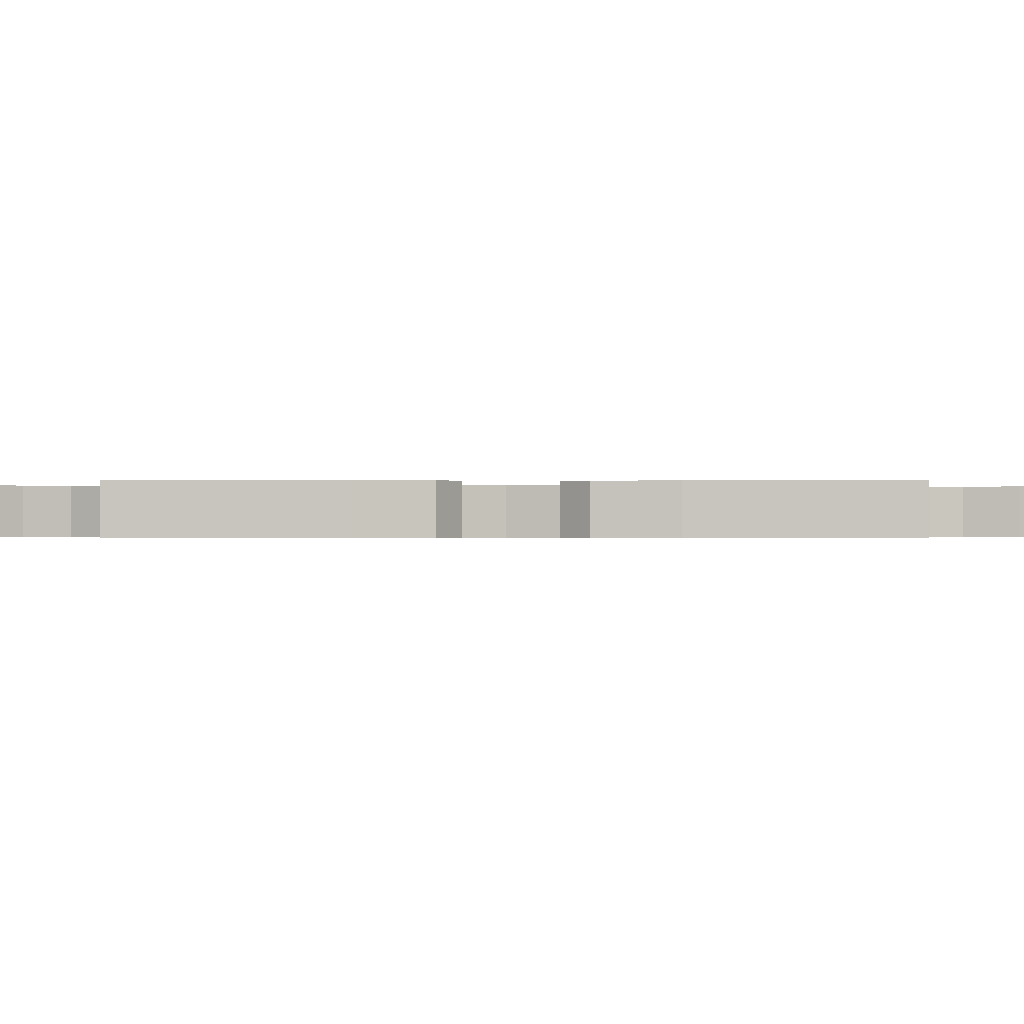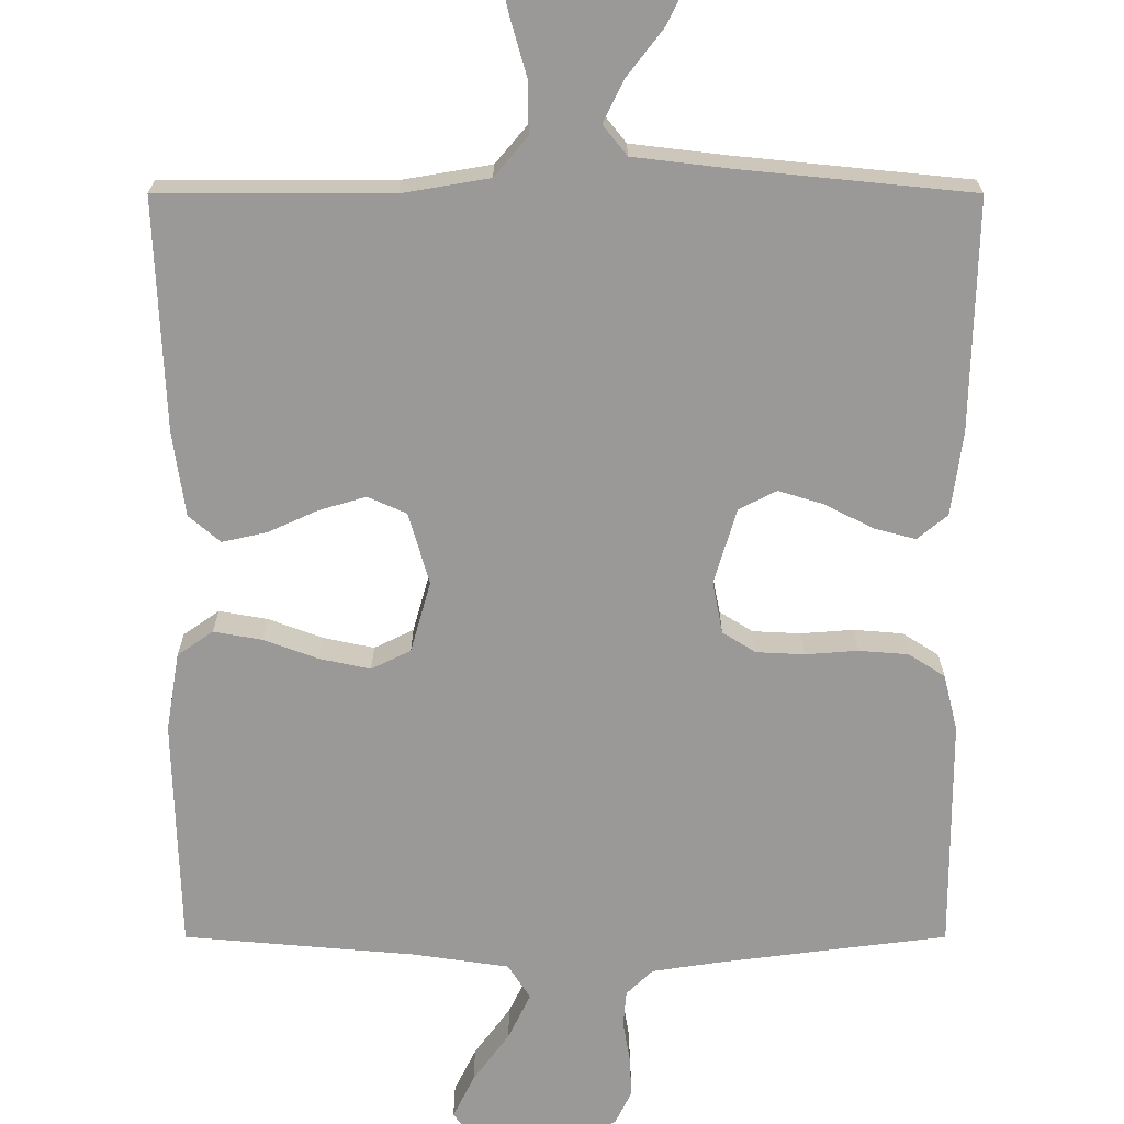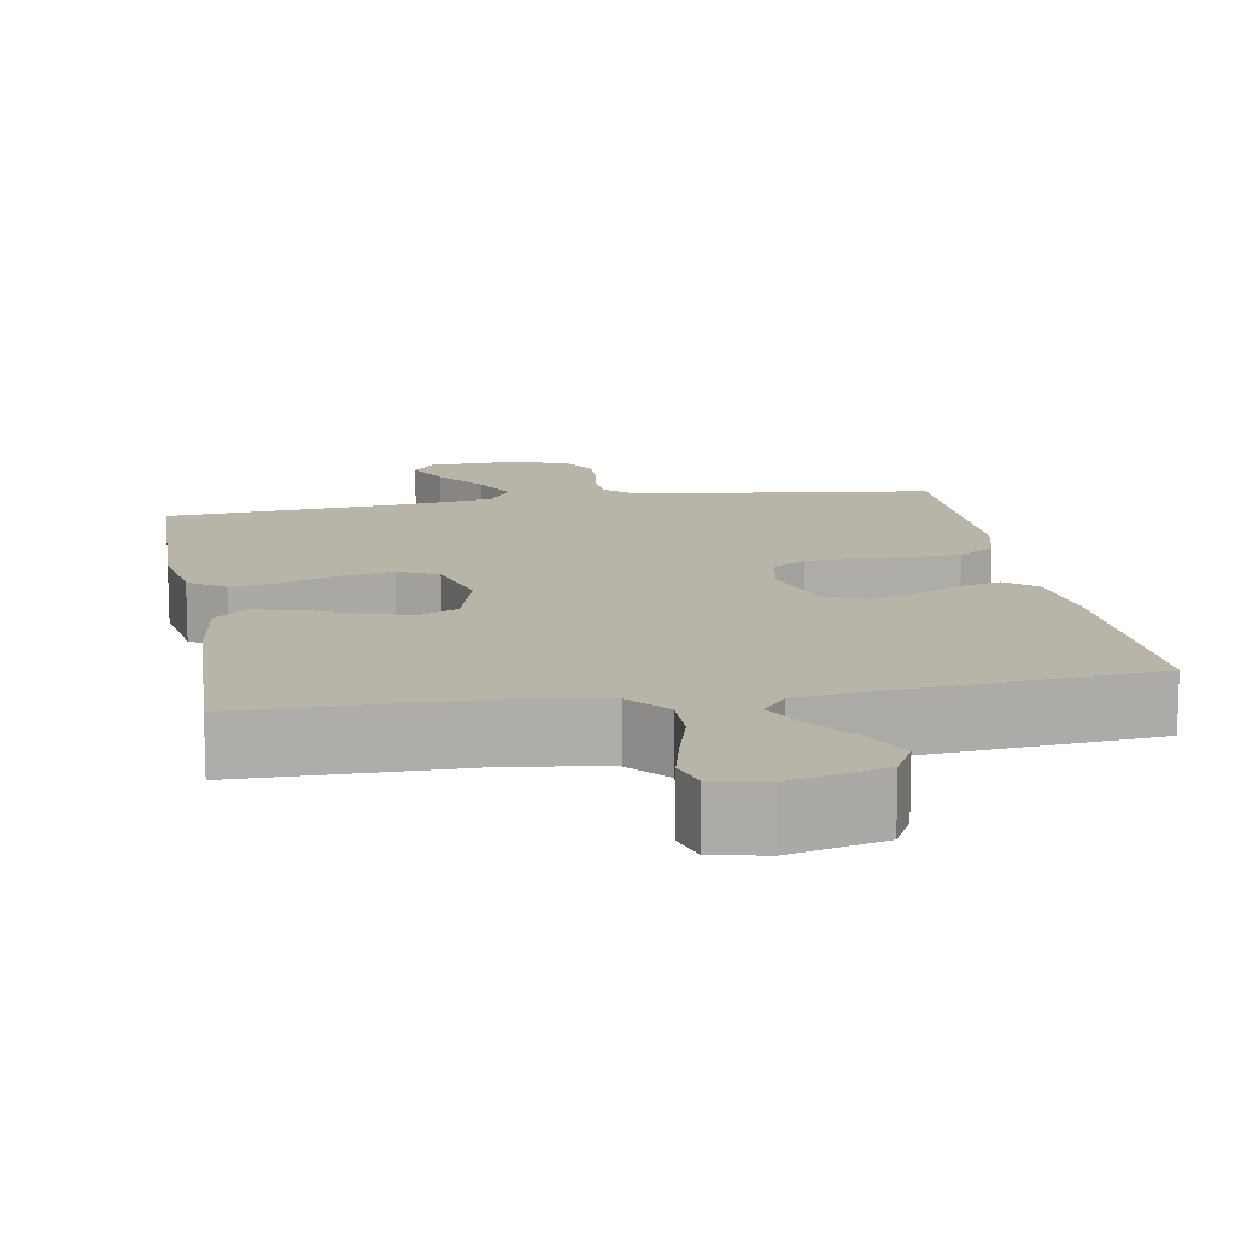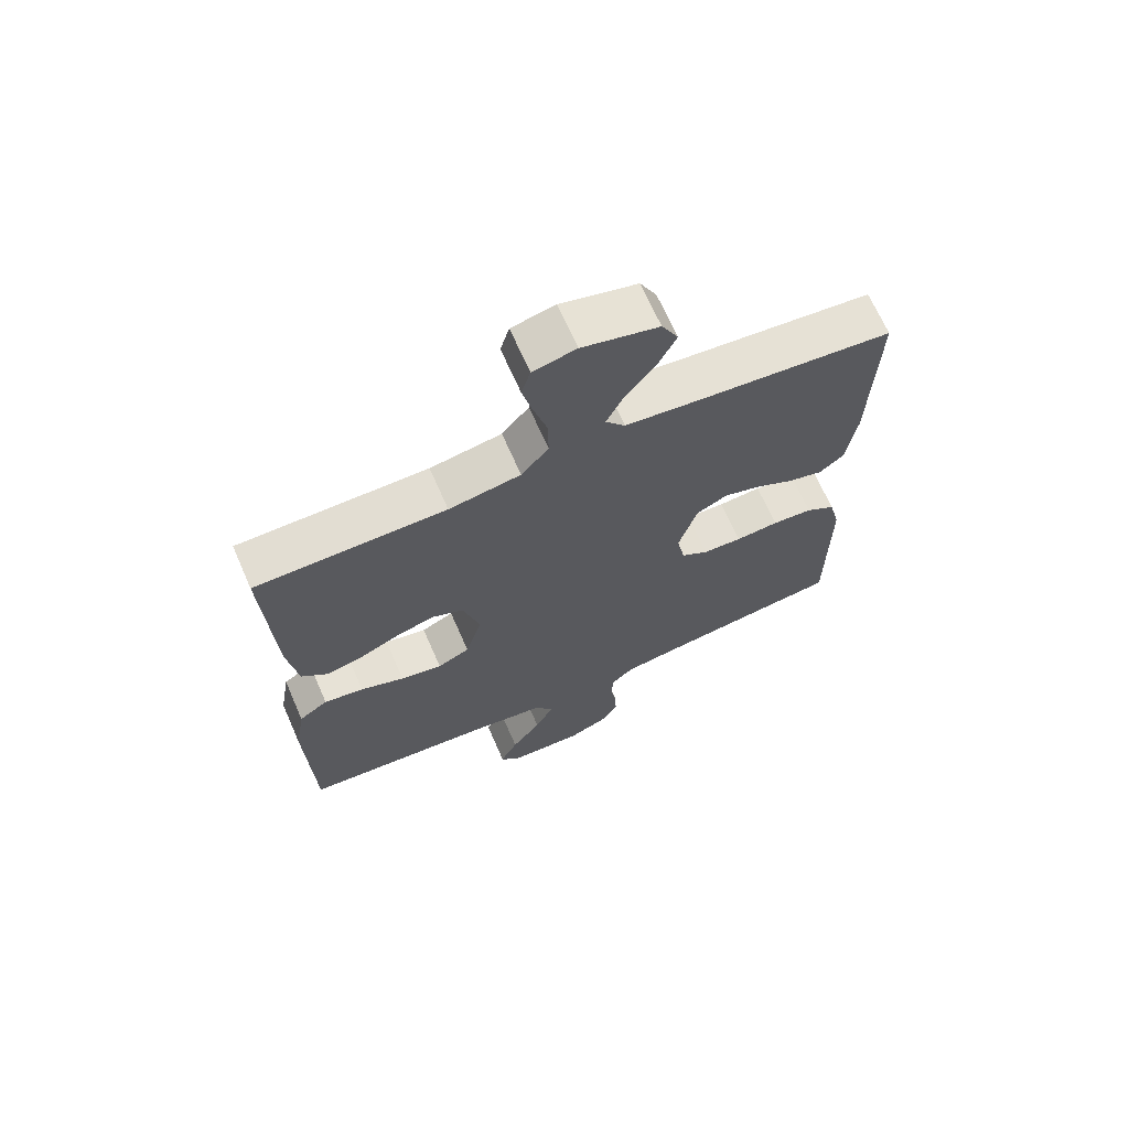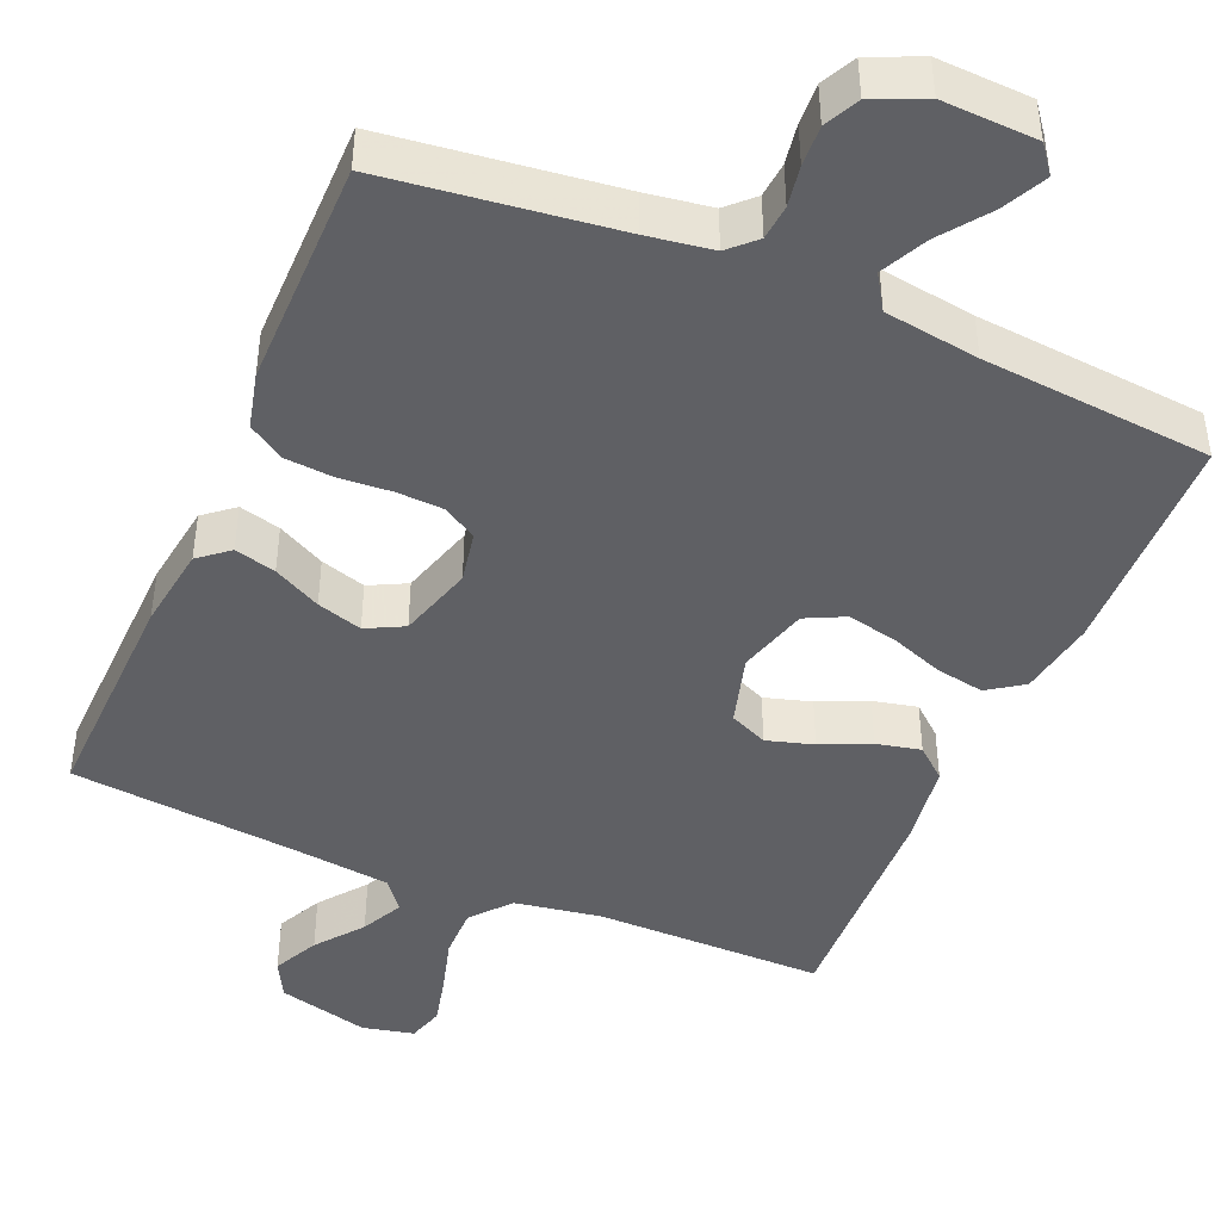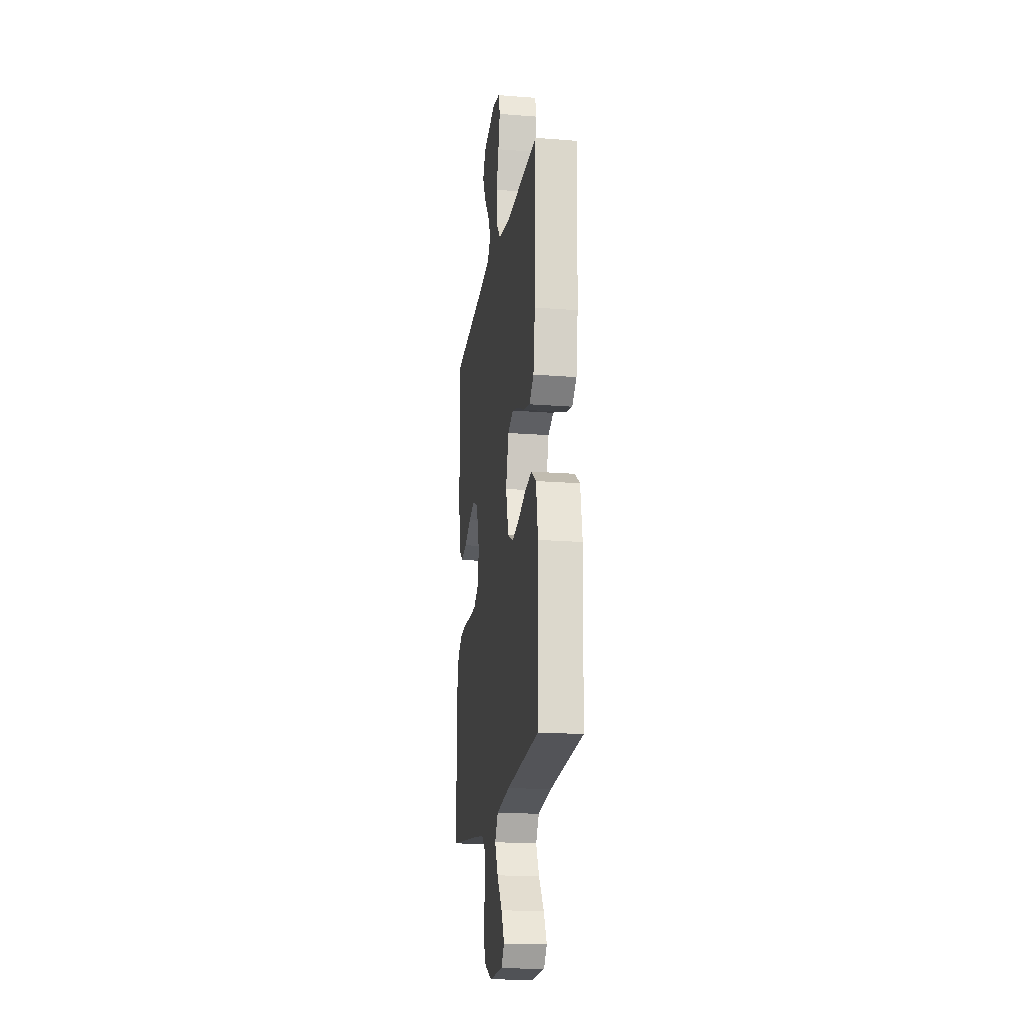
<metadata>
{"format":"obj","ext":"obj","renderer":"f3d","projection":"perspective","resolution":1024,"background":"white","views":[{"elev":-0.4,"azim":-92.5,"up":"+Y"},{"elev":-69.1,"azim":-0.0,"up":"+Y"},{"elev":13.0,"azim":-9.8,"up":"+Y"},{"elev":68.1,"azim":-23.7,"up":"+Z"},{"elev":-44.2,"azim":156.8,"up":"+Y"},{"elev":-18.6,"azim":-98.5,"up":"+Z"}]}
</metadata>
<code>
v -0.5 0.07 0.5
v -0.2 0.07 0.5
v -0.087 0.07 0.519
v -0.044 0.07 0.57
v -0.045 0.07 0.638
v -0.066 0.07 0.712
v -0.082 0.07 0.778
v -0.068 0.07 0.826
v 0 0.07 0.841
v 0.12 0.07 0.81
v 0.146 0.07 0.76
v 0.117 0.07 0.7
v 0.07 0.07 0.639
v 0.043 0.07 0.584
v 0.074 0.07 0.545
v 0.2 0.07 0.53
v 0.5 0.07 0.5
v 0.492 0.07 0.2
v 0.477 0.07 0.091
v 0.438 0.07 0.059
v 0.384 0.07 0.073
v 0.322 0.07 0.105
v 0.263 0.07 0.123
v 0.214 0.07 0.098
v 0.185 0.07 0
v 0.198 0.07 -0.067
v 0.241 0.07 -0.094
v 0.303 0.07 -0.097
v 0.371 0.07 -0.092
v 0.435 0.07 -0.097
v 0.482 0.07 -0.127
v 0.5 0.07 -0.2
v 0.5 0.07 -0.5
v 0.2 0.07 -0.538
v 0.115 0.07 -0.551
v 0.081 0.07 -0.584
v 0.077 0.07 -0.63
v 0.086 0.07 -0.683
v 0.089 0.07 -0.736
v 0.067 0.07 -0.781
v 0 0.07 -0.811
v -0.123 0.07 -0.806
v -0.151 0.07 -0.77
v -0.123 0.07 -0.713
v -0.076 0.07 -0.649
v -0.047 0.07 -0.589
v -0.076 0.07 -0.544
v -0.2 0.07 -0.526
v -0.5 0.07 -0.5
v -0.509 0.07 -0.2
v -0.492 0.07 -0.098
v -0.446 0.07 -0.066
v -0.383 0.07 -0.077
v -0.313 0.07 -0.103
v -0.247 0.07 -0.117
v -0.196 0.07 -0.092
v -0.17 0.07 0
v -0.197 0.07 0.093
v -0.247 0.07 0.115
v -0.308 0.07 0.097
v -0.372 0.07 0.068
v -0.43 0.07 0.055
v -0.471 0.07 0.09
v -0.487 0.07 0.2
v -0.5 0 0.5
v -0.2 0 0.5
v -0.087 0 0.519
v -0.044 0 0.57
v -0.045 0 0.638
v -0.066 0 0.712
v -0.082 0 0.778
v -0.068 0 0.826
v 0 0 0.841
v 0.12 0 0.81
v 0.146 0 0.76
v 0.117 0 0.7
v 0.07 0 0.639
v 0.043 0 0.584
v 0.074 0 0.545
v 0.2 0 0.53
v 0.5 0 0.5
v 0.492 0 0.2
v 0.477 0 0.091
v 0.438 0 0.059
v 0.384 0 0.073
v 0.322 0 0.105
v 0.263 0 0.123
v 0.214 0 0.098
v 0.185 0 0
v 0.198 0 -0.067
v 0.241 0 -0.094
v 0.303 0 -0.097
v 0.371 0 -0.092
v 0.435 0 -0.097
v 0.482 0 -0.127
v 0.5 0 -0.2
v 0.5 0 -0.5
v 0.2 0 -0.538
v 0.115 0 -0.551
v 0.081 0 -0.584
v 0.077 0 -0.63
v 0.086 0 -0.683
v 0.089 0 -0.736
v 0.067 0 -0.781
v 0 0 -0.811
v -0.123 0 -0.806
v -0.151 0 -0.77
v -0.123 0 -0.713
v -0.076 0 -0.649
v -0.047 0 -0.589
v -0.076 0 -0.544
v -0.2 0 -0.526
v -0.5 0 -0.5
v -0.509 0 -0.2
v -0.492 0 -0.098
v -0.446 0 -0.066
v -0.383 0 -0.077
v -0.313 0 -0.103
v -0.247 0 -0.117
v -0.196 0 -0.092
v -0.17 0 0
v -0.197 0 0.093
v -0.247 0 0.115
v -0.308 0 0.097
v -0.372 0 0.068
v -0.43 0 0.055
v -0.471 0 0.09
v -0.487 0 0.2
f 64 1 2
f 63 64 2
f 62 63 2
f 61 62 2
f 60 61 2
f 59 60 2 3
f 58 59 3 4
f 57 58 4
f 52 53 54
f 51 52 54
f 50 51 54
f 49 50 54
f 48 49 54
f 47 48 54 55
f 46 47 55 56
f 43 44 45
f 42 43 45
f 41 42 45
f 40 41 45
f 39 40 45
f 38 39 45
f 37 38 45
f 36 37 45 46
f 46 56 57
f 36 46 57
f 35 36 57
f 32 33 34
f 31 32 34
f 30 31 34
f 29 30 34
f 28 29 34
f 27 28 34 35
f 20 21 22
f 19 20 22
f 18 19 22
f 17 18 22
f 16 17 22
f 15 16 22 23
f 14 15 23 24
f 11 12 13
f 10 11 13
f 9 10 13
f 8 9 13
f 7 8 13
f 6 7 13
f 5 6 13
f 4 5 13 14
f 14 24 25
f 4 14 25
f 57 4 25
f 26 27 35 57
f 25 26 57
f 66 65 128
f 66 128 127
f 66 127 126
f 66 126 125
f 66 125 124
f 67 66 124 123
f 68 67 123 122
f 68 122 121
f 118 117 116
f 118 116 115
f 118 115 114
f 118 114 113
f 118 113 112
f 119 118 112 111
f 120 119 111 110
f 109 108 107
f 109 107 106
f 109 106 105
f 109 105 104
f 109 104 103
f 109 103 102
f 109 102 101
f 110 109 101 100
f 121 120 110
f 121 110 100
f 121 100 99
f 98 97 96
f 98 96 95
f 98 95 94
f 98 94 93
f 98 93 92
f 99 98 92 91
f 86 85 84
f 86 84 83
f 86 83 82
f 86 82 81
f 86 81 80
f 87 86 80 79
f 88 87 79 78
f 77 76 75
f 77 75 74
f 77 74 73
f 77 73 72
f 77 72 71
f 77 71 70
f 77 70 69
f 78 77 69 68
f 89 88 78
f 89 78 68
f 89 68 121
f 121 99 91 90
f 121 90 89
f 1 65 66 2
f 2 66 67 3
f 3 67 68 4
f 4 68 69 5
f 5 69 70 6
f 6 70 71 7
f 7 71 72 8
f 8 72 73 9
f 9 73 74 10
f 10 74 75 11
f 11 75 76 12
f 12 76 77 13
f 13 77 78 14
f 14 78 79 15
f 15 79 80 16
f 16 80 81 17
f 17 81 82 18
f 18 82 83 19
f 19 83 84 20
f 20 84 85 21
f 21 85 86 22
f 22 86 87 23
f 23 87 88 24
f 24 88 89 25
f 25 89 90 26
f 26 90 91 27
f 27 91 92 28
f 28 92 93 29
f 29 93 94 30
f 30 94 95 31
f 31 95 96 32
f 32 96 97 33
f 33 97 98 34
f 34 98 99 35
f 35 99 100 36
f 36 100 101 37
f 37 101 102 38
f 38 102 103 39
f 39 103 104 40
f 40 104 105 41
f 41 105 106 42
f 42 106 107 43
f 43 107 108 44
f 44 108 109 45
f 45 109 110 46
f 46 110 111 47
f 47 111 112 48
f 48 112 113 49
f 49 113 114 50
f 50 114 115 51
f 51 115 116 52
f 52 116 117 53
f 53 117 118 54
f 54 118 119 55
f 55 119 120 56
f 56 120 121 57
f 57 121 122 58
f 58 122 123 59
f 59 123 124 60
f 60 124 125 61
f 61 125 126 62
f 62 126 127 63
f 63 127 128 64
f 64 128 65 1

</code>
